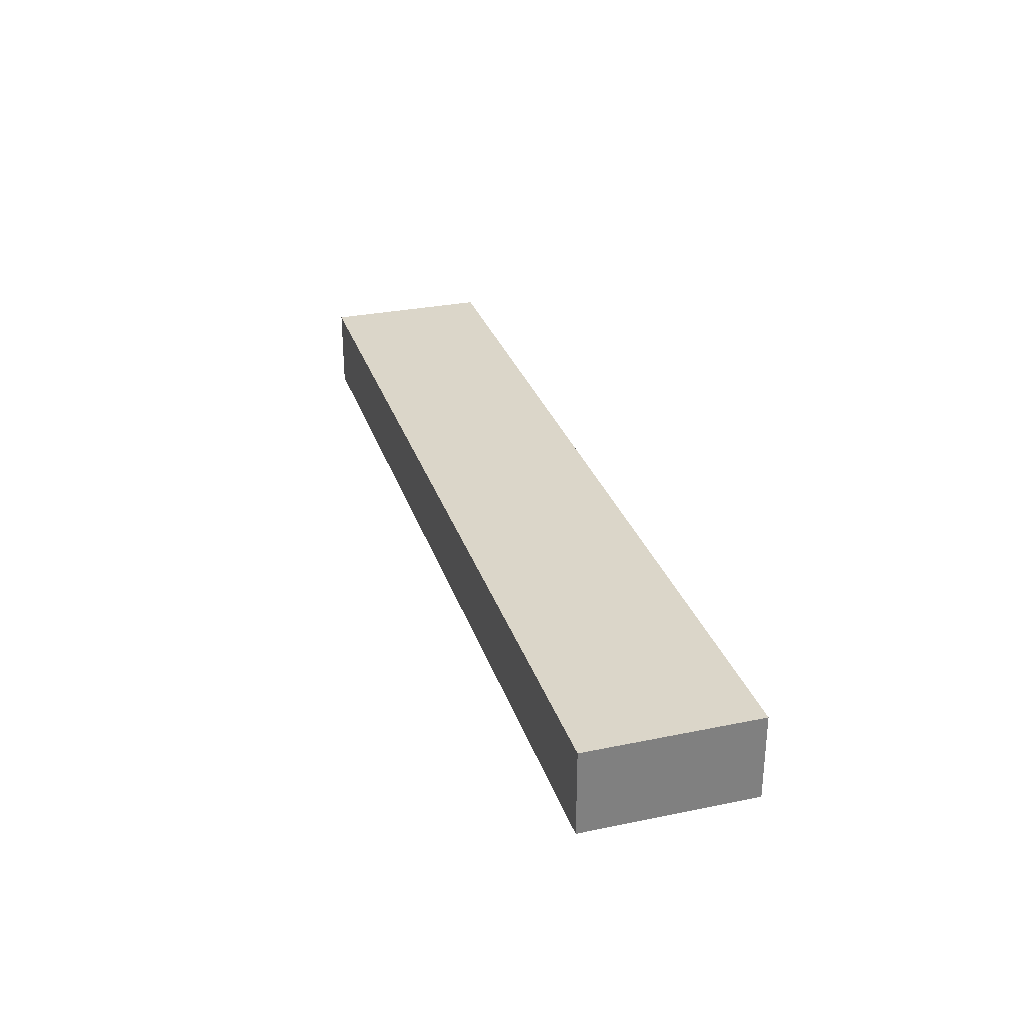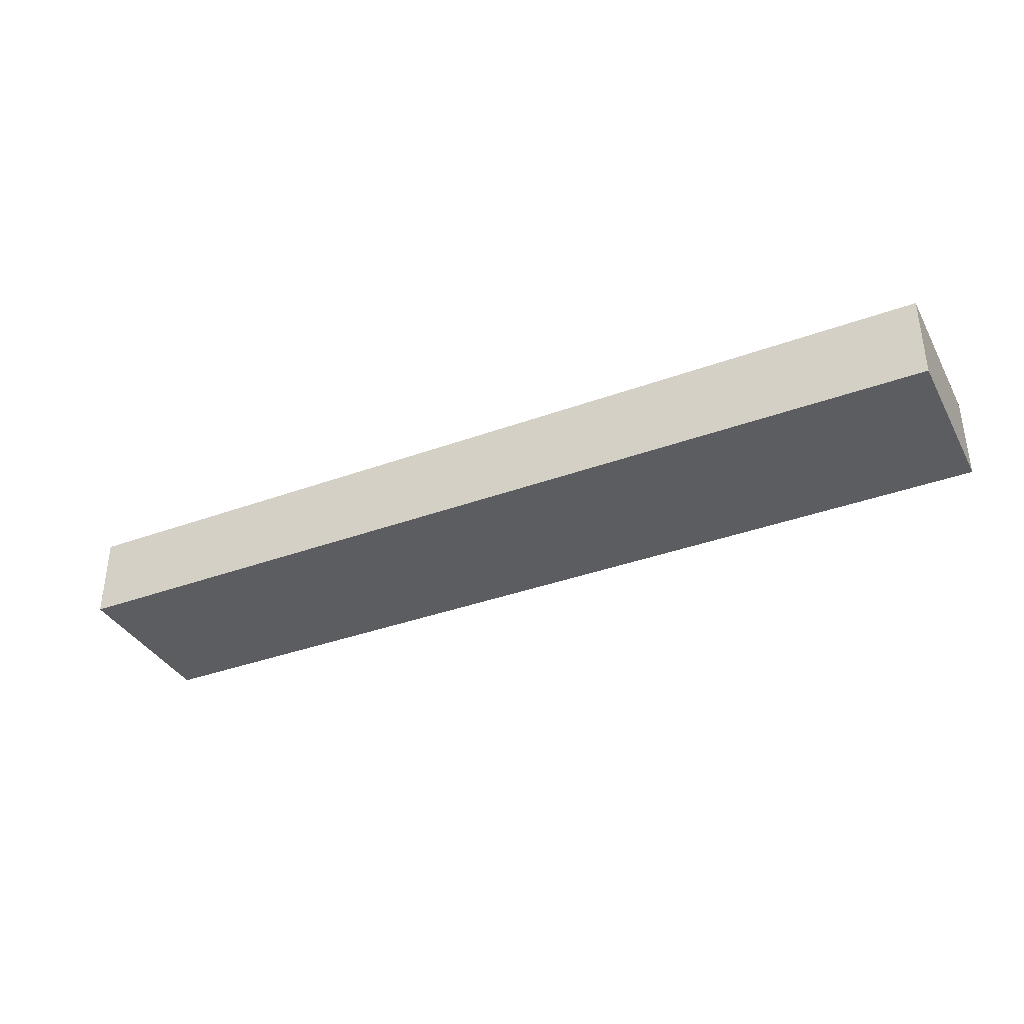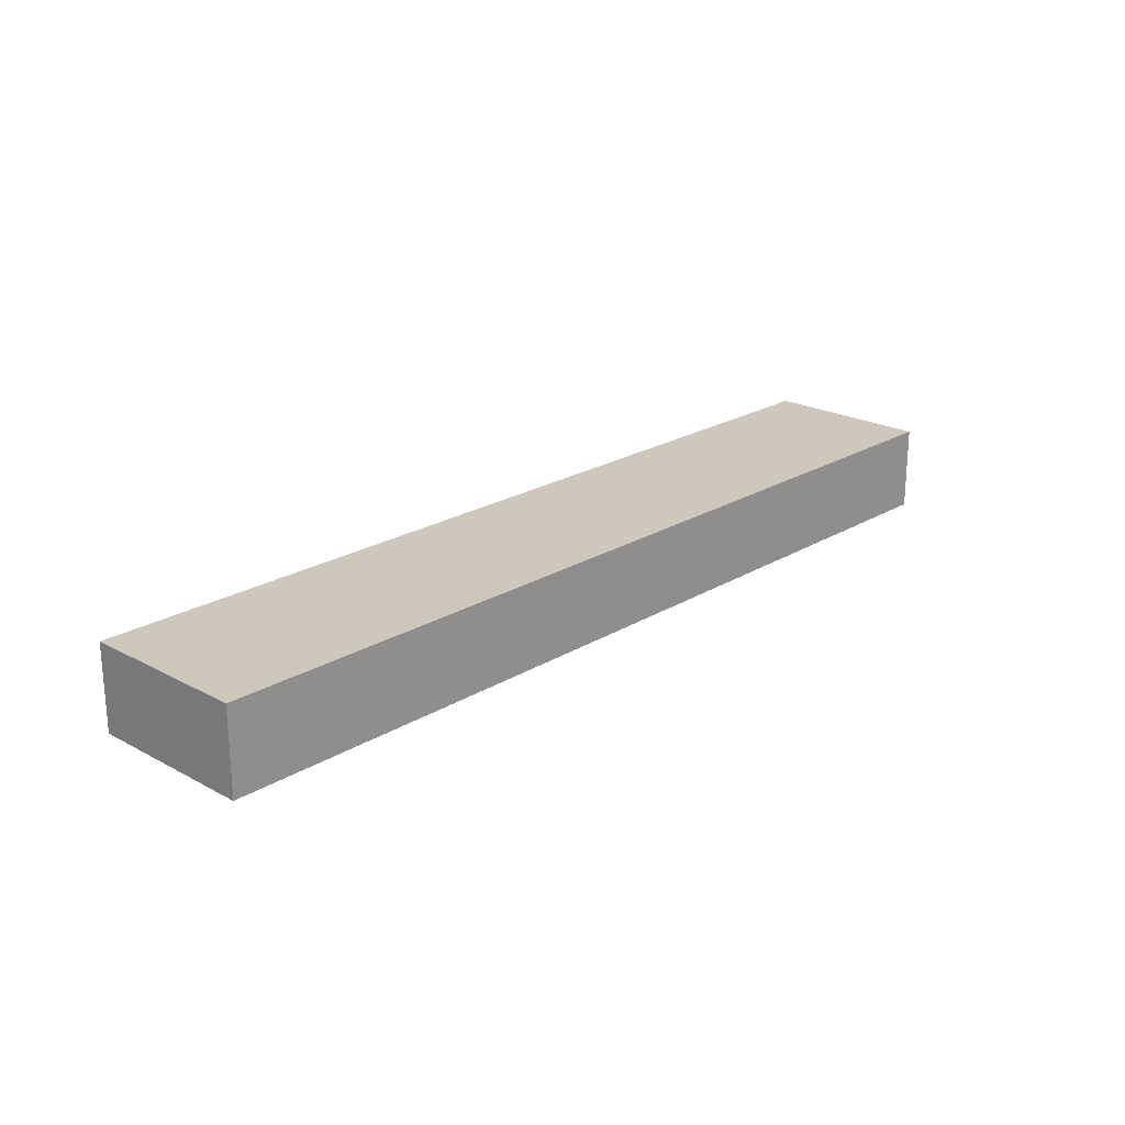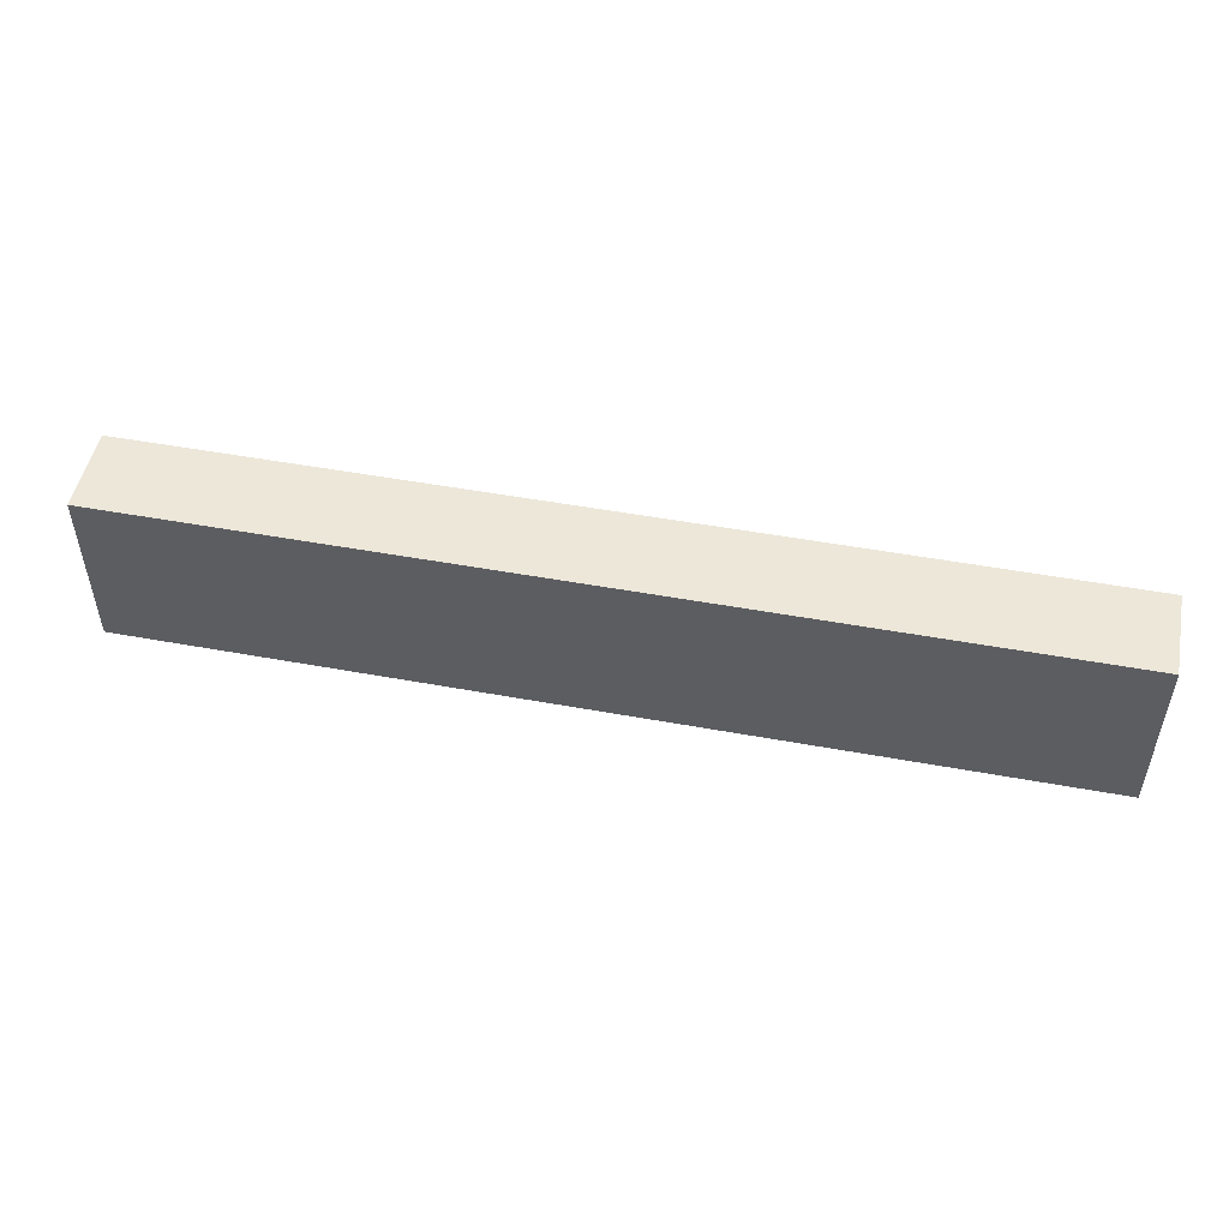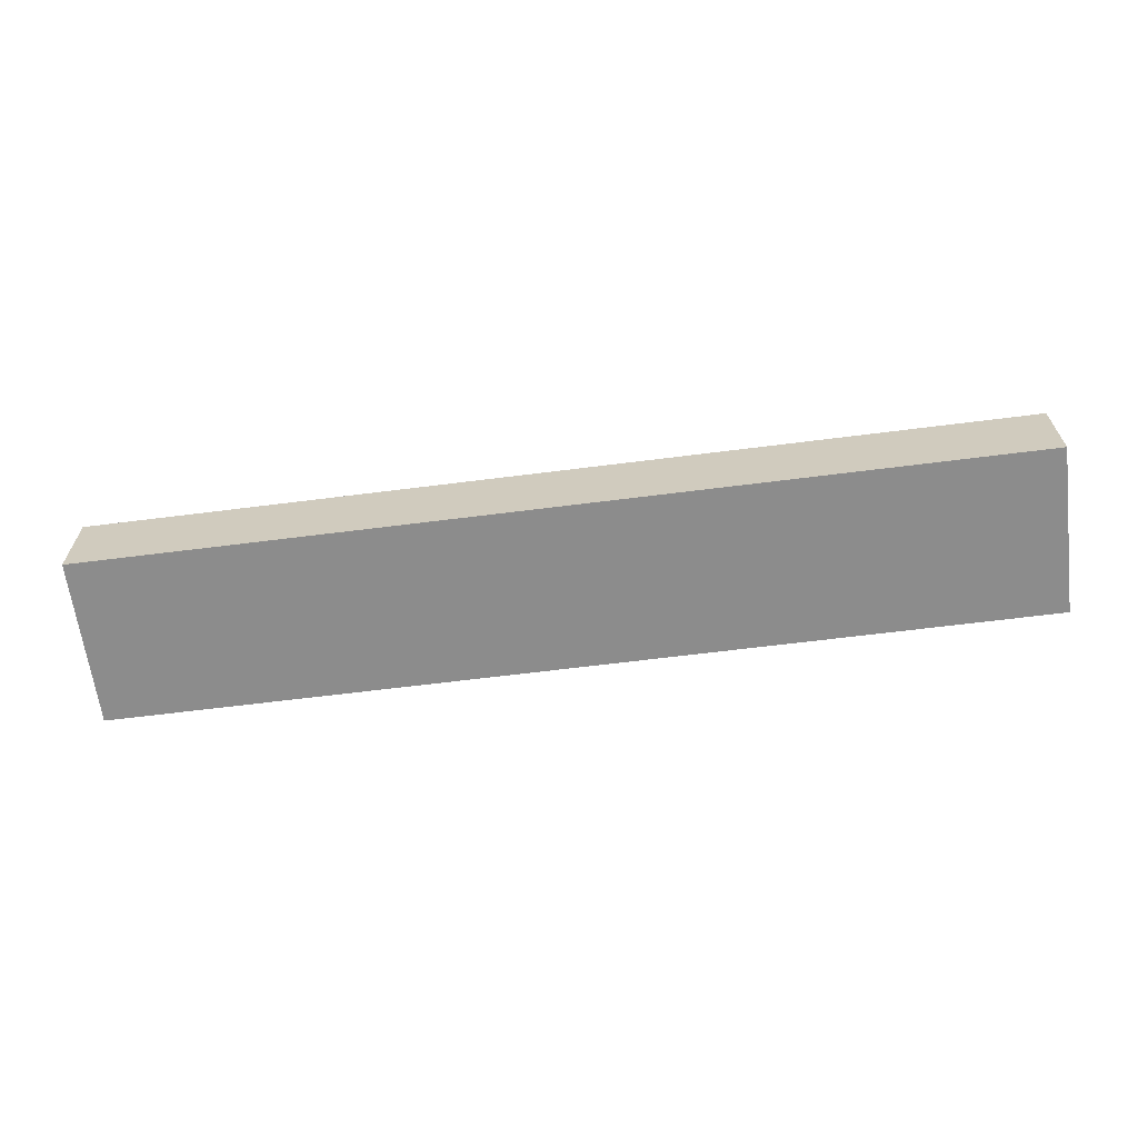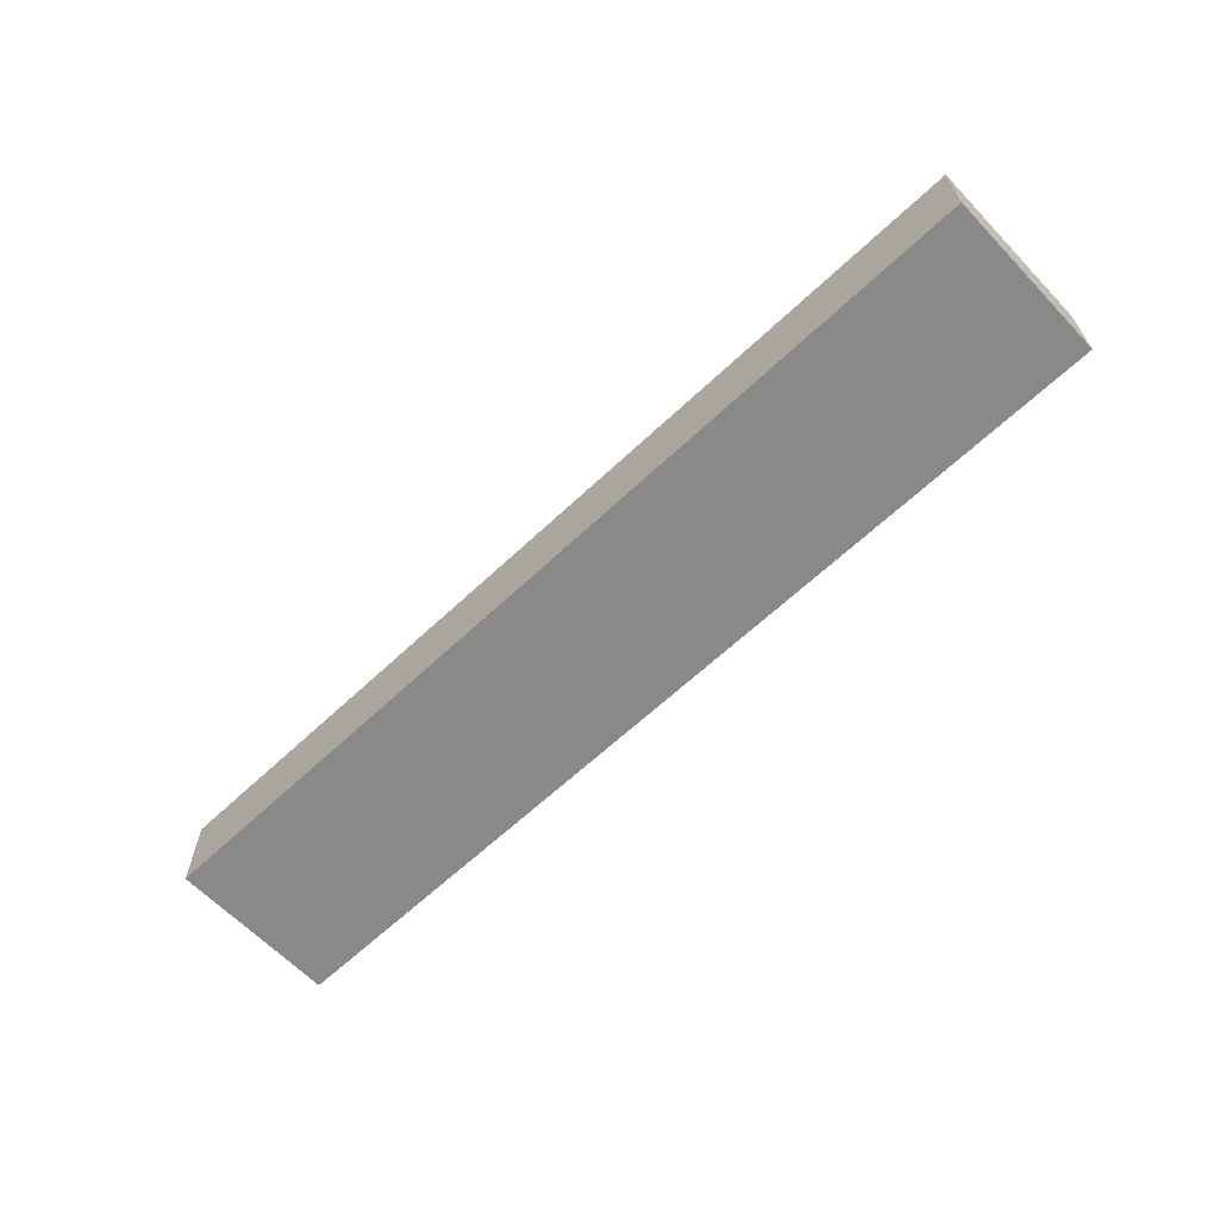
<metadata>
{"format":"obj","ext":"obj","renderer":"f3d","projection":"perspective","resolution":1024,"background":"white","views":[{"elev":29.8,"azim":-106.8,"up":"+Y"},{"elev":-36.3,"azim":-154.4,"up":"+Y"},{"elev":21.8,"azim":-46.7,"up":"+Y"},{"elev":50.0,"azim":11.4,"up":"+Z"},{"elev":-64.2,"azim":7.3,"up":"+Y"},{"elev":-63.3,"azim":-136.4,"up":"+Y"}]}
</metadata>
<code>
o Ground
g Ground
v 0 0 0
v -11 0 0
v 0 1 0
v -11 1 0
v -11 0 -2
v -11 1 -2
v 0 0 -2
v 0 1 -2
f 3 4 2 1
f 4 6 5 2
f 6 8 7 5
f 8 3 1 7
f 8 6 4 3
f 1 2 5 7

</code>
